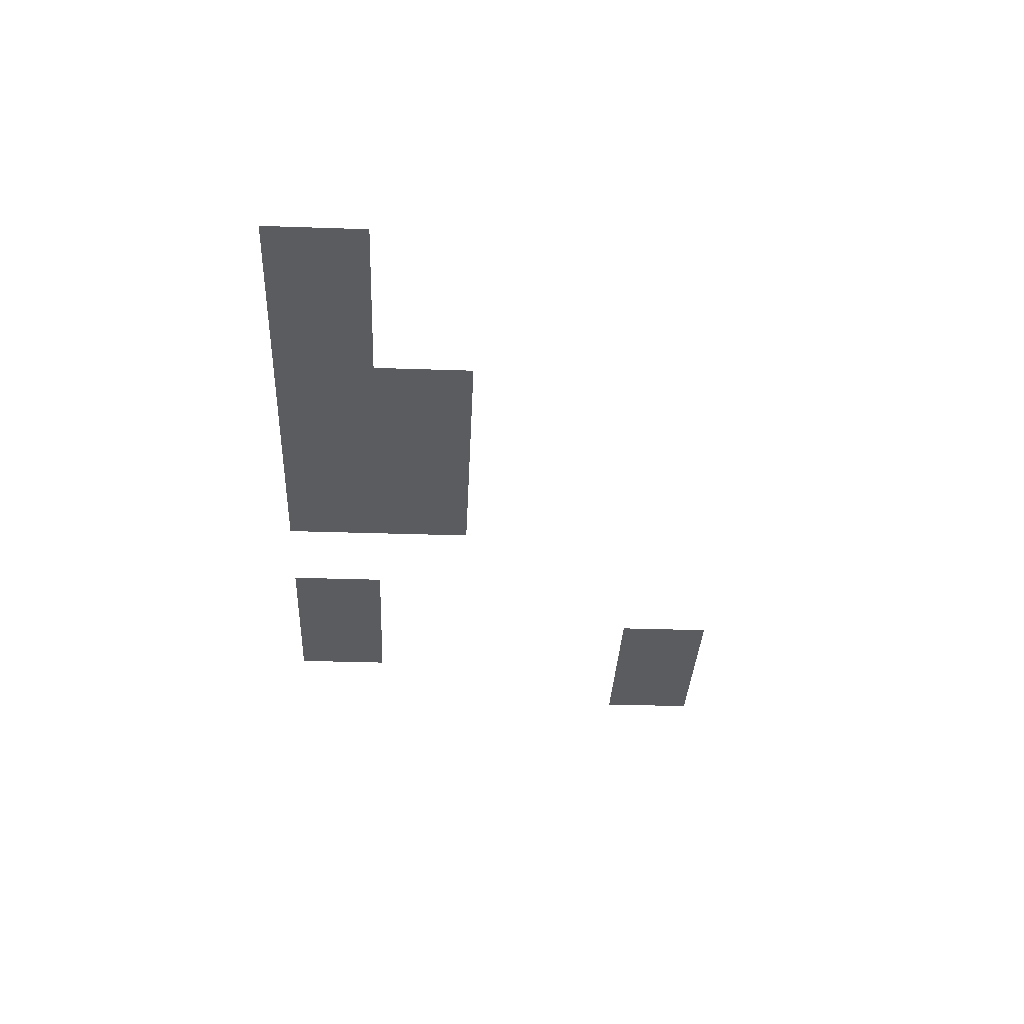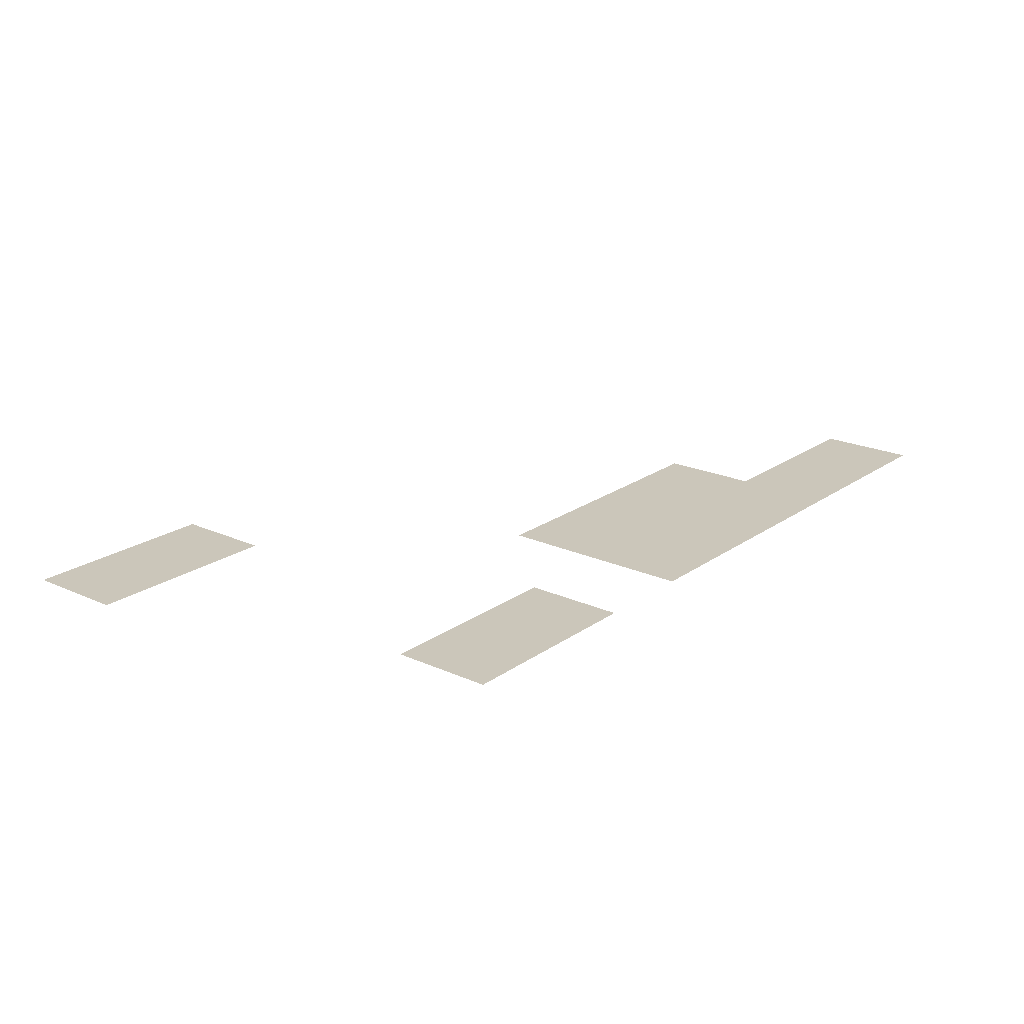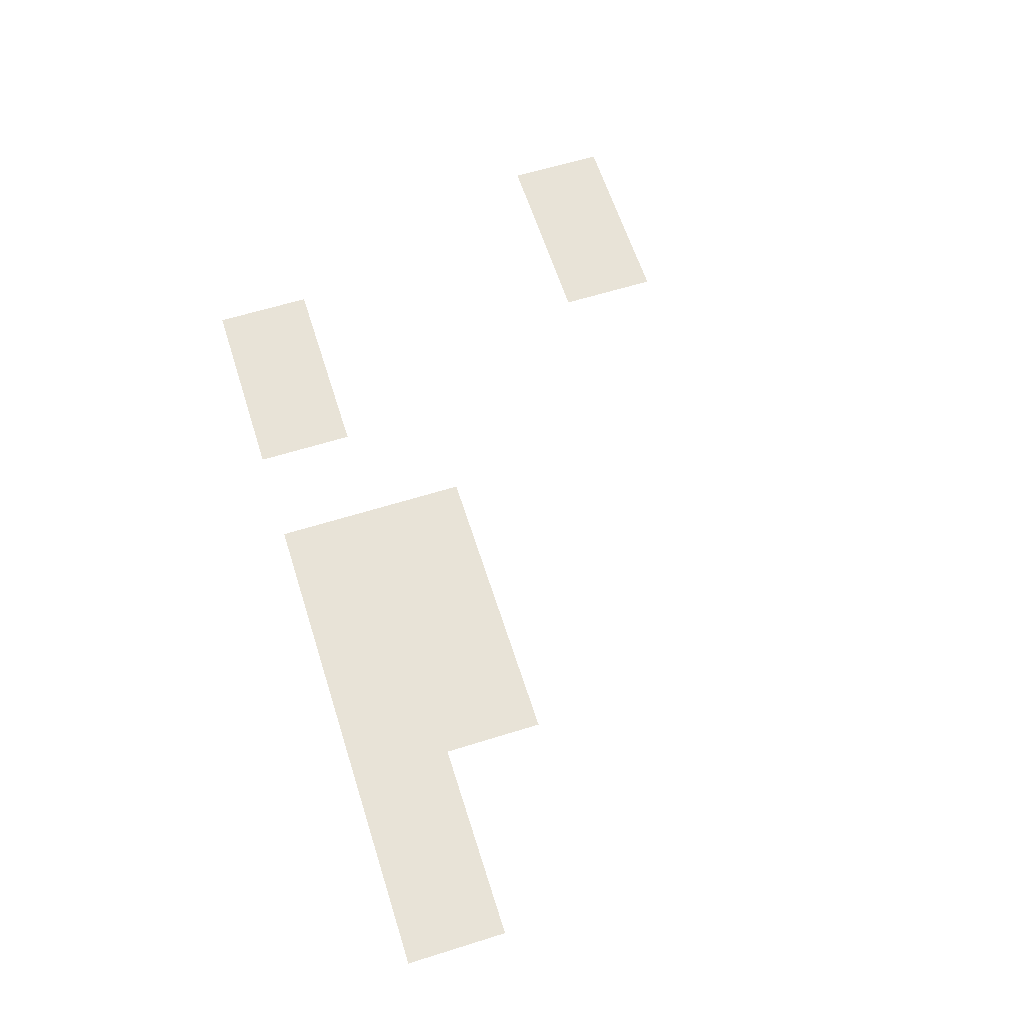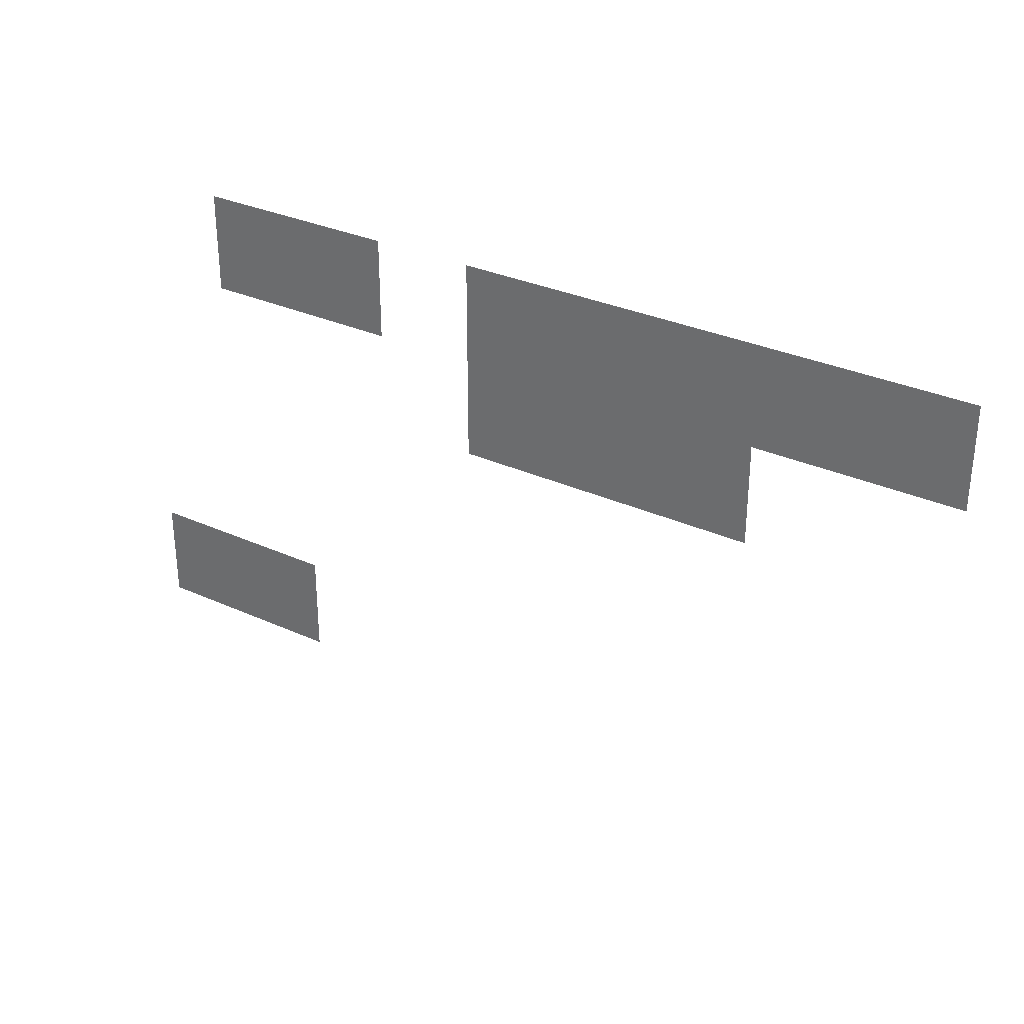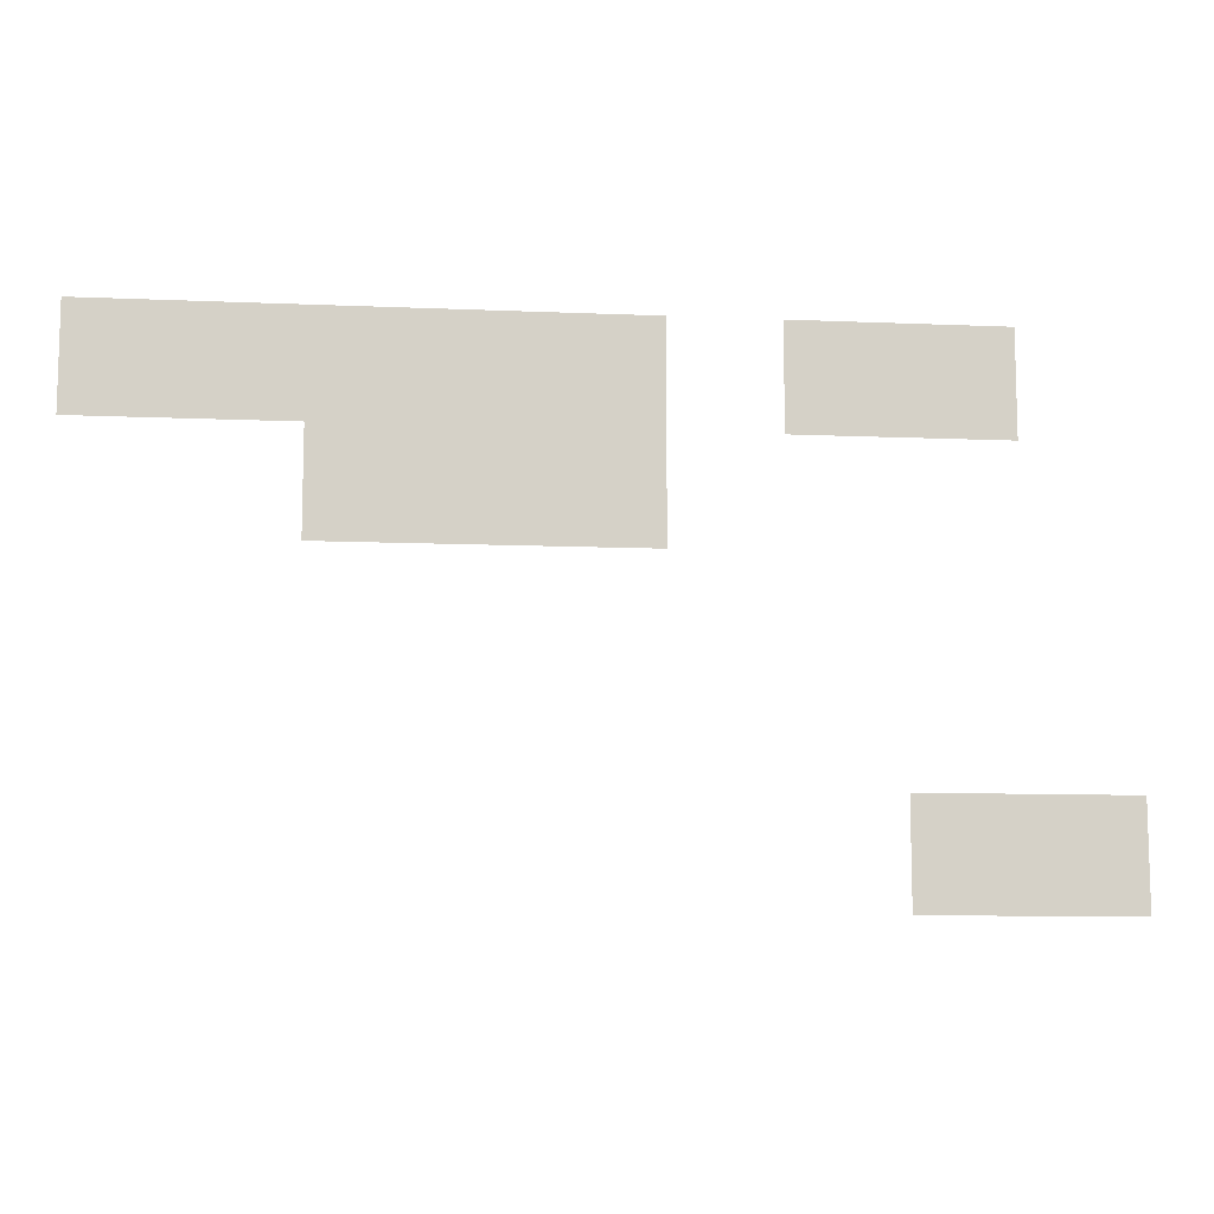
<metadata>
{"format":"obj","ext":"obj","renderer":"f3d","projection":"perspective","resolution":1024,"background":"white","views":[{"elev":-34.2,"azim":-92.6,"up":"+Z"},{"elev":21.1,"azim":129.0,"up":"+Z"},{"elev":62.0,"azim":-107.6,"up":"+Z"},{"elev":31.6,"azim":-147.3,"up":"+Y"},{"elev":-10.3,"azim":-6.1,"up":"+Y"}]}
</metadata>
<code>
v -3 -3 0
v -4 -3 0
v -4 -2 0
v -3 -2 0
v -4 -3 0
v -5 -3 0
v -5 -2 0
v -4 -2 0
v -6 -3 0
v -7 -3 0
v -7 -2 0
v -6 -2 0
v -7 -3 0
v -8 -3 0
v -8 -2 0
v -7 -2 0
v -8 -3 0
v -9 -3 0
v -9 -2 0
v -8 -2 0
v -9 -3 0
v -10 -3 0
v -10 -2 0
v -9 -2 0
v -10 -3 0
v -11 -3 0
v -11 -2 0
v -10 -2 0
v -6 -4 0
v -7 -4 0
v -7 -3 0
v -6 -3 0
v -7 -4 0
v -8 -4 0
v -8 -3 0
v -7 -3 0
v -8 -4 0
v -9 -4 0
v -9 -3 0
v -8 -3 0
v -2 -7 0
v -3 -7 0
v -3 -6 0
v -2 -6 0
v -3 -7 0
v -4 -7 0
v -4 -6 0
v -3 -6 0
g House01_32_mesh_0005
f 1 2 3 4
f 5 6 7 8
f 9 10 11 12
f 13 14 15 16
f 17 18 19 20
f 21 22 23 24
f 25 26 27 28
f 29 30 31 32
f 33 34 35 36
f 37 38 39 40
f 41 42 43 44
f 45 46 47 48

</code>
